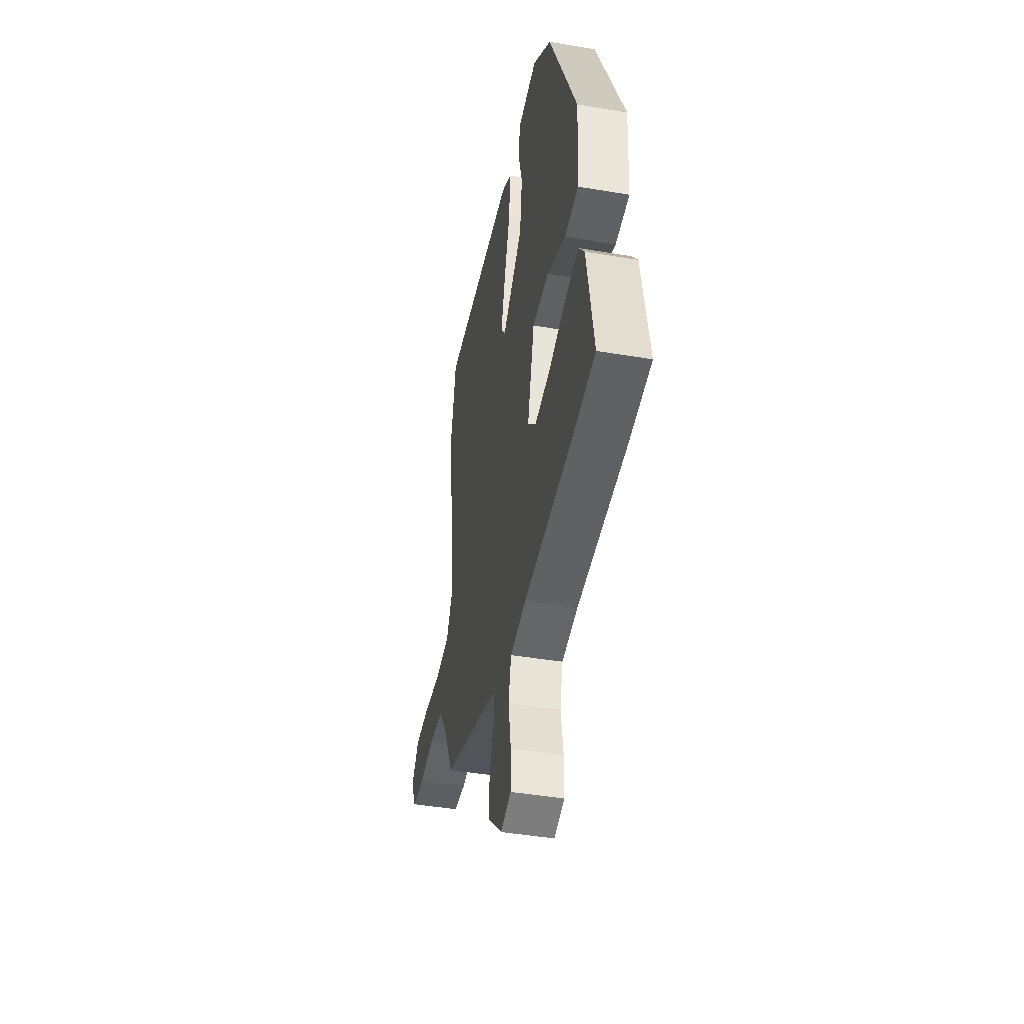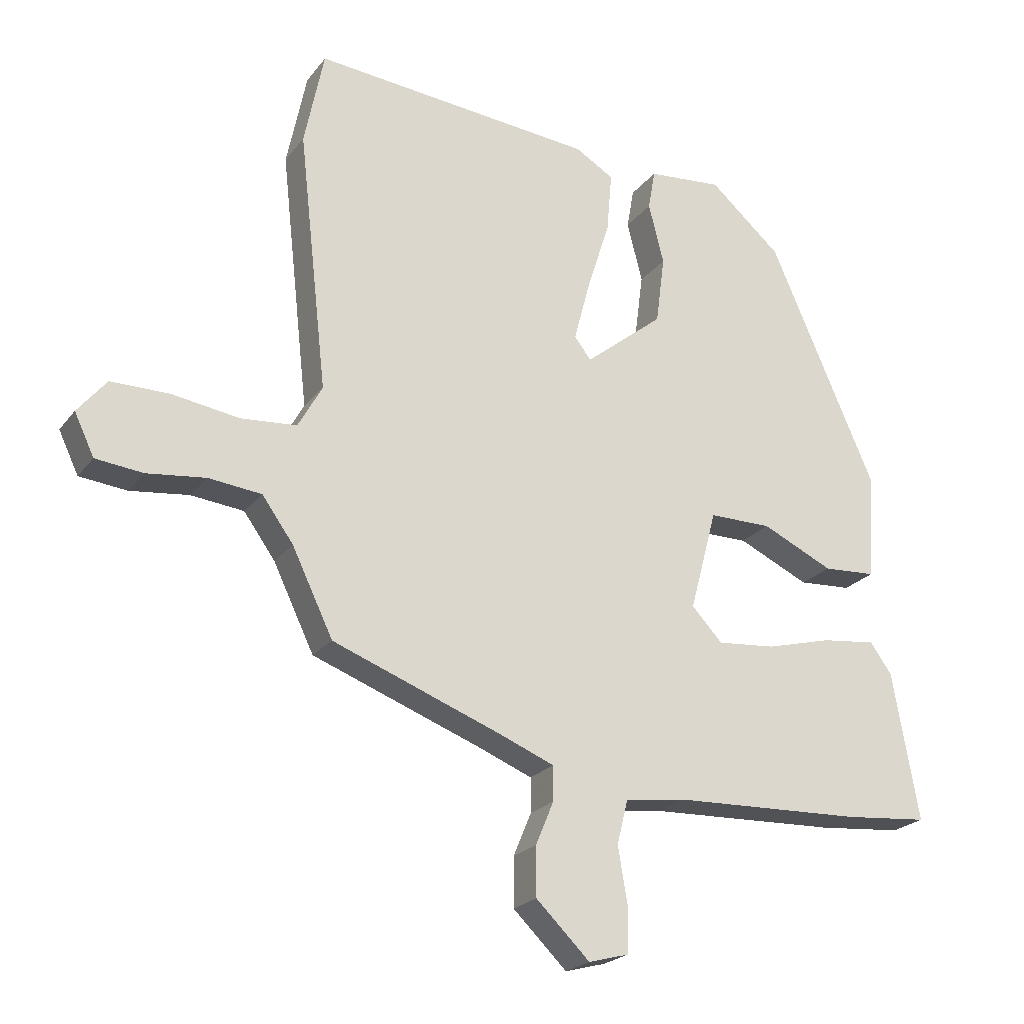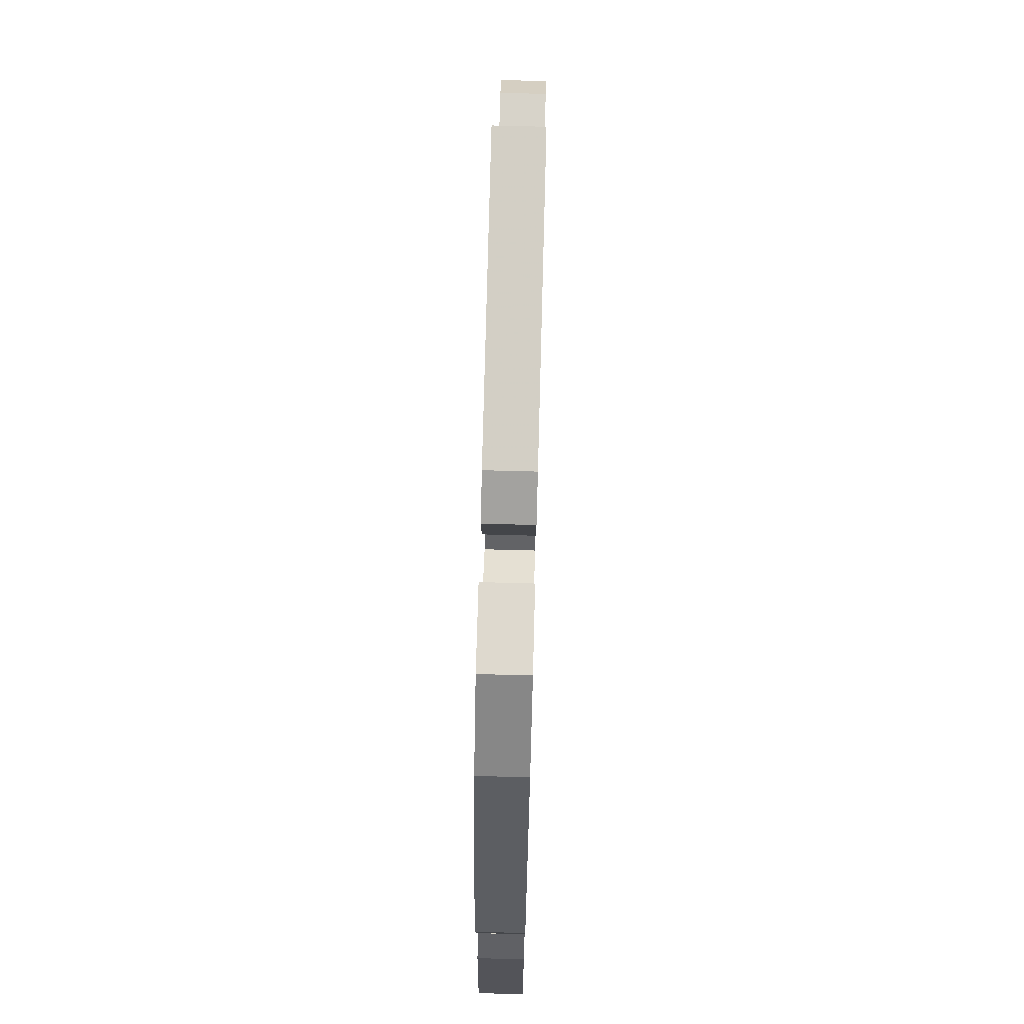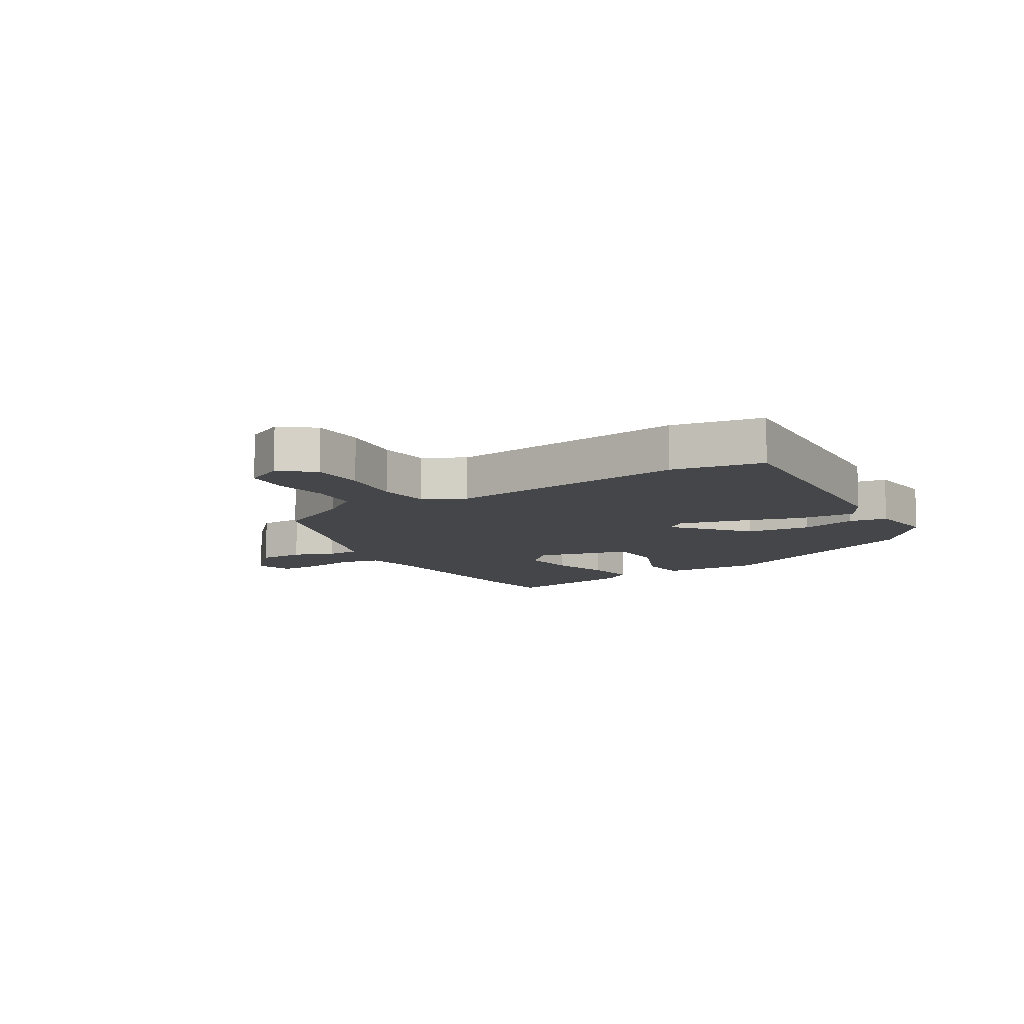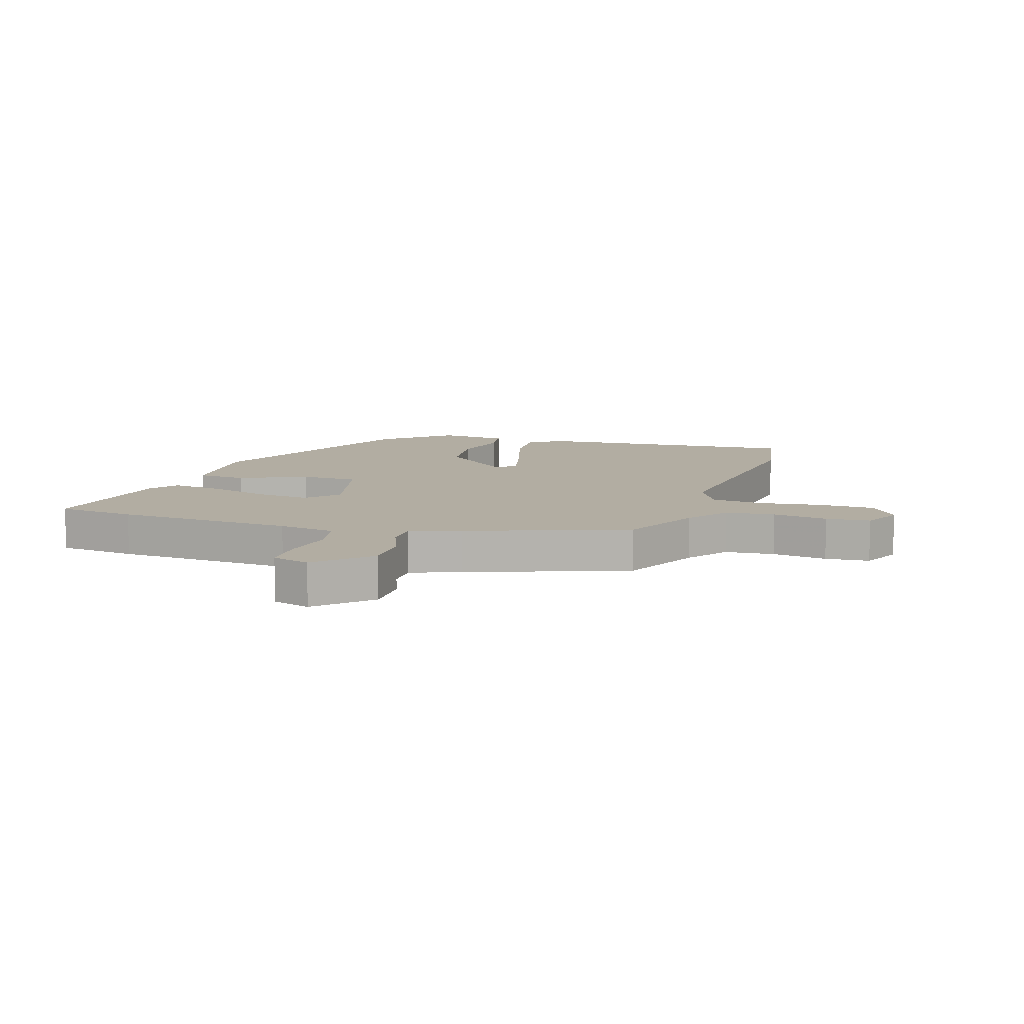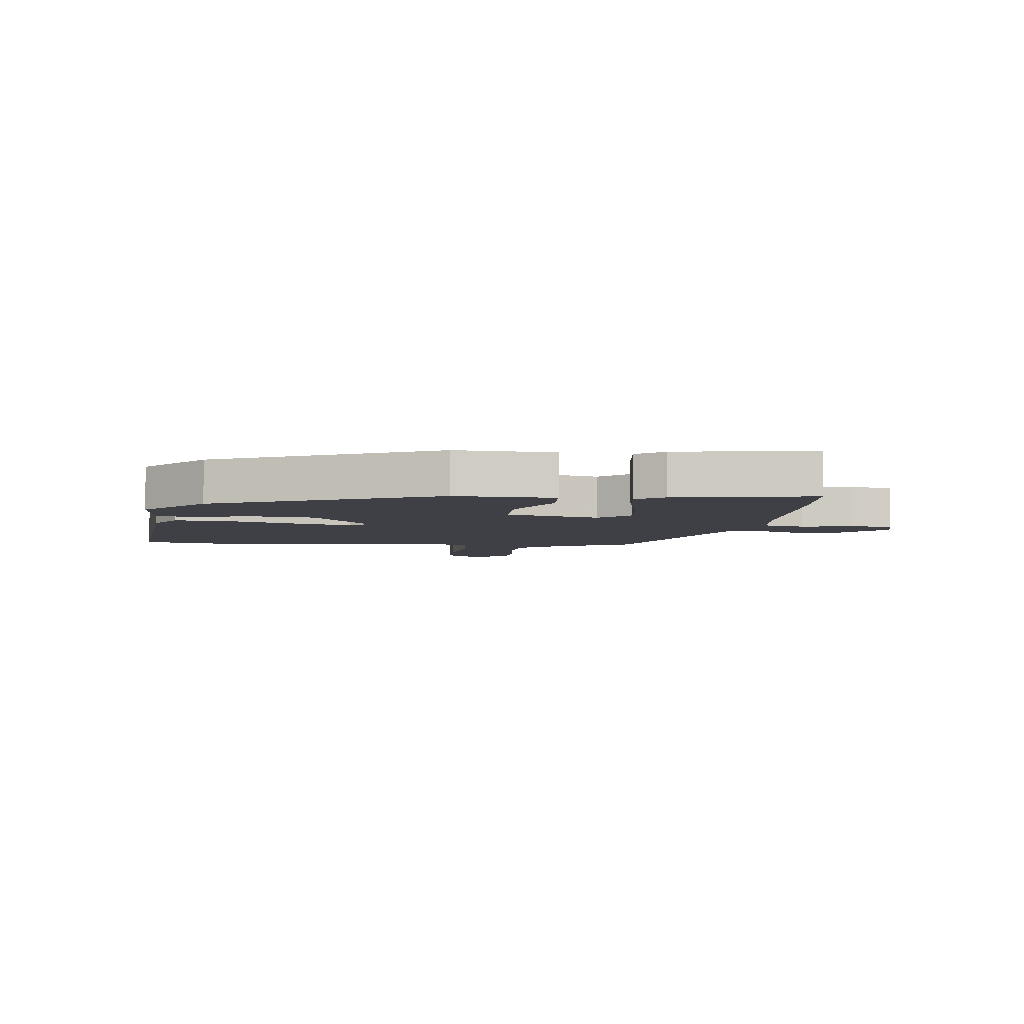
<metadata>
{"format":"obj","ext":"obj","renderer":"f3d","projection":"perspective","resolution":1024,"background":"white","views":[{"elev":-44.1,"azim":78.8,"up":"+Z"},{"elev":-22.4,"azim":-27.1,"up":"+Z"},{"elev":76.4,"azim":91.5,"up":"+Z"},{"elev":-9.6,"azim":-57.3,"up":"+Y"},{"elev":10.6,"azim":-161.4,"up":"+Y"},{"elev":-5.2,"azim":83.7,"up":"+Y"}]}
</metadata>
<code>
v 0.553 0.07 -0.495
v 0.422 0.07 -0.507
v 0.124 0.07 -0.518
v 0.029 0.07 -0.531
v 0.012 0.07 -0.6
v 0.027 0.07 -0.688
v 0.026 0.07 -0.758
v -0.037 0.07 -0.775
v -0.121 0.07 -0.693
v -0.121 0.07 -0.616
v -0.093 0.07 -0.549
v -0.093 0.07 -0.495
v -0.177 0.07 -0.461
v -0.443 0.07 -0.361
v -0.507 0.07 -0.228
v -0.556 0.07 -0.16
v -0.639 0.07 -0.151
v -0.731 0.07 -0.162
v -0.805 0.07 -0.154
v -0.836 0.07 -0.089
v -0.791 0.07 -0.034
v -0.7 0.07 -0.034
v -0.594 0.07 -0.05
v -0.507 0.07 -0.043
v -0.469 0.07 0.025
v -0.514 0.07 0.431
v -0.483 0.07 0.582
v -0.04 0.07 0.541
v 0.02 0.07 0.505
v 0.012 0.07 0.411
v -0.024 0.07 0.297
v -0.049 0.07 0.203
v -0.023 0.07 0.169
v 0.1 0.07 0.268
v 0.114 0.07 0.375
v 0.09 0.07 0.47
v 0.101 0.07 0.533
v 0.218 0.07 0.543
v 0.33 0.07 0.445
v 0.496 0.07 0.068
v 0.486 0.07 -0.099
v 0.403 0.07 -0.104
v 0.291 0.07 -0.052
v 0.193 0.07 -0.052
v 0.151 0.07 -0.21
v 0.199 0.07 -0.261
v 0.29 0.07 -0.253
v 0.393 0.07 -0.226
v 0.478 0.07 -0.216
v 0.512 0.07 -0.263
v 0.553 0 -0.495
v 0.422 0 -0.507
v 0.124 0 -0.518
v 0.029 0 -0.531
v 0.012 0 -0.6
v 0.027 0 -0.688
v 0.026 0 -0.758
v -0.037 0 -0.775
v -0.121 0 -0.693
v -0.121 0 -0.616
v -0.093 0 -0.549
v -0.093 0 -0.495
v -0.177 0 -0.461
v -0.443 0 -0.361
v -0.507 0 -0.228
v -0.556 0 -0.16
v -0.639 0 -0.151
v -0.731 0 -0.162
v -0.805 0 -0.154
v -0.836 0 -0.089
v -0.791 0 -0.034
v -0.7 0 -0.034
v -0.594 0 -0.05
v -0.507 0 -0.043
v -0.469 0 0.025
v -0.514 0 0.431
v -0.483 0 0.582
v -0.04 0 0.541
v 0.02 0 0.505
v 0.012 0 0.411
v -0.024 0 0.297
v -0.049 0 0.203
v -0.023 0 0.169
v 0.1 0 0.268
v 0.114 0 0.375
v 0.09 0 0.47
v 0.101 0 0.533
v 0.218 0 0.543
v 0.33 0 0.445
v 0.496 0 0.068
v 0.486 0 -0.099
v 0.403 0 -0.104
v 0.291 0 -0.052
v 0.193 0 -0.052
v 0.151 0 -0.21
v 0.199 0 -0.261
v 0.29 0 -0.253
v 0.393 0 -0.226
v 0.478 0 -0.216
v 0.512 0 -0.263
f 1 2 3
f 50 1 3
f 49 50 3
f 48 49 3
f 47 48 3
f 46 47 3 4
f 45 46 4
f 44 45 4
f 41 42 43
f 40 41 43
f 39 40 43
f 38 39 43
f 37 38 43
f 36 37 43
f 35 36 43
f 34 35 43 44
f 33 34 44 4
f 29 30 31
f 28 29 31
f 27 28 31
f 26 27 31
f 25 26 31
f 24 25 31 32
f 21 22 23
f 20 21 23
f 19 20 23
f 18 19 23
f 17 18 23
f 16 17 23 24
f 32 33 4
f 24 32 4
f 16 24 4
f 15 16 4
f 9 10 11
f 8 9 11
f 7 8 11
f 6 7 11
f 5 6 11
f 5 11 12
f 4 5 12
f 13 14 15 4
f 4 12 13
f 53 52 51
f 53 51 100
f 53 100 99
f 53 99 98
f 53 98 97
f 54 53 97 96
f 54 96 95
f 54 95 94
f 93 92 91
f 93 91 90
f 93 90 89
f 93 89 88
f 93 88 87
f 93 87 86
f 93 86 85
f 94 93 85 84
f 54 94 84 83
f 81 80 79
f 81 79 78
f 81 78 77
f 81 77 76
f 81 76 75
f 82 81 75 74
f 73 72 71
f 73 71 70
f 73 70 69
f 73 69 68
f 73 68 67
f 74 73 67 66
f 54 83 82
f 54 82 74
f 54 74 66
f 54 66 65
f 61 60 59
f 61 59 58
f 61 58 57
f 61 57 56
f 61 56 55
f 62 61 55
f 62 55 54
f 54 65 64 63
f 63 62 54
f 1 51 52 2
f 2 52 53 3
f 3 53 54 4
f 4 54 55 5
f 5 55 56 6
f 6 56 57 7
f 7 57 58 8
f 8 58 59 9
f 9 59 60 10
f 10 60 61 11
f 11 61 62 12
f 12 62 63 13
f 13 63 64 14
f 14 64 65 15
f 15 65 66 16
f 16 66 67 17
f 17 67 68 18
f 18 68 69 19
f 19 69 70 20
f 20 70 71 21
f 21 71 72 22
f 22 72 73 23
f 23 73 74 24
f 24 74 75 25
f 25 75 76 26
f 26 76 77 27
f 27 77 78 28
f 28 78 79 29
f 29 79 80 30
f 30 80 81 31
f 31 81 82 32
f 32 82 83 33
f 33 83 84 34
f 34 84 85 35
f 35 85 86 36
f 36 86 87 37
f 37 87 88 38
f 38 88 89 39
f 39 89 90 40
f 40 90 91 41
f 41 91 92 42
f 42 92 93 43
f 43 93 94 44
f 44 94 95 45
f 45 95 96 46
f 46 96 97 47
f 47 97 98 48
f 48 98 99 49
f 49 99 100 50
f 50 100 51 1

</code>
